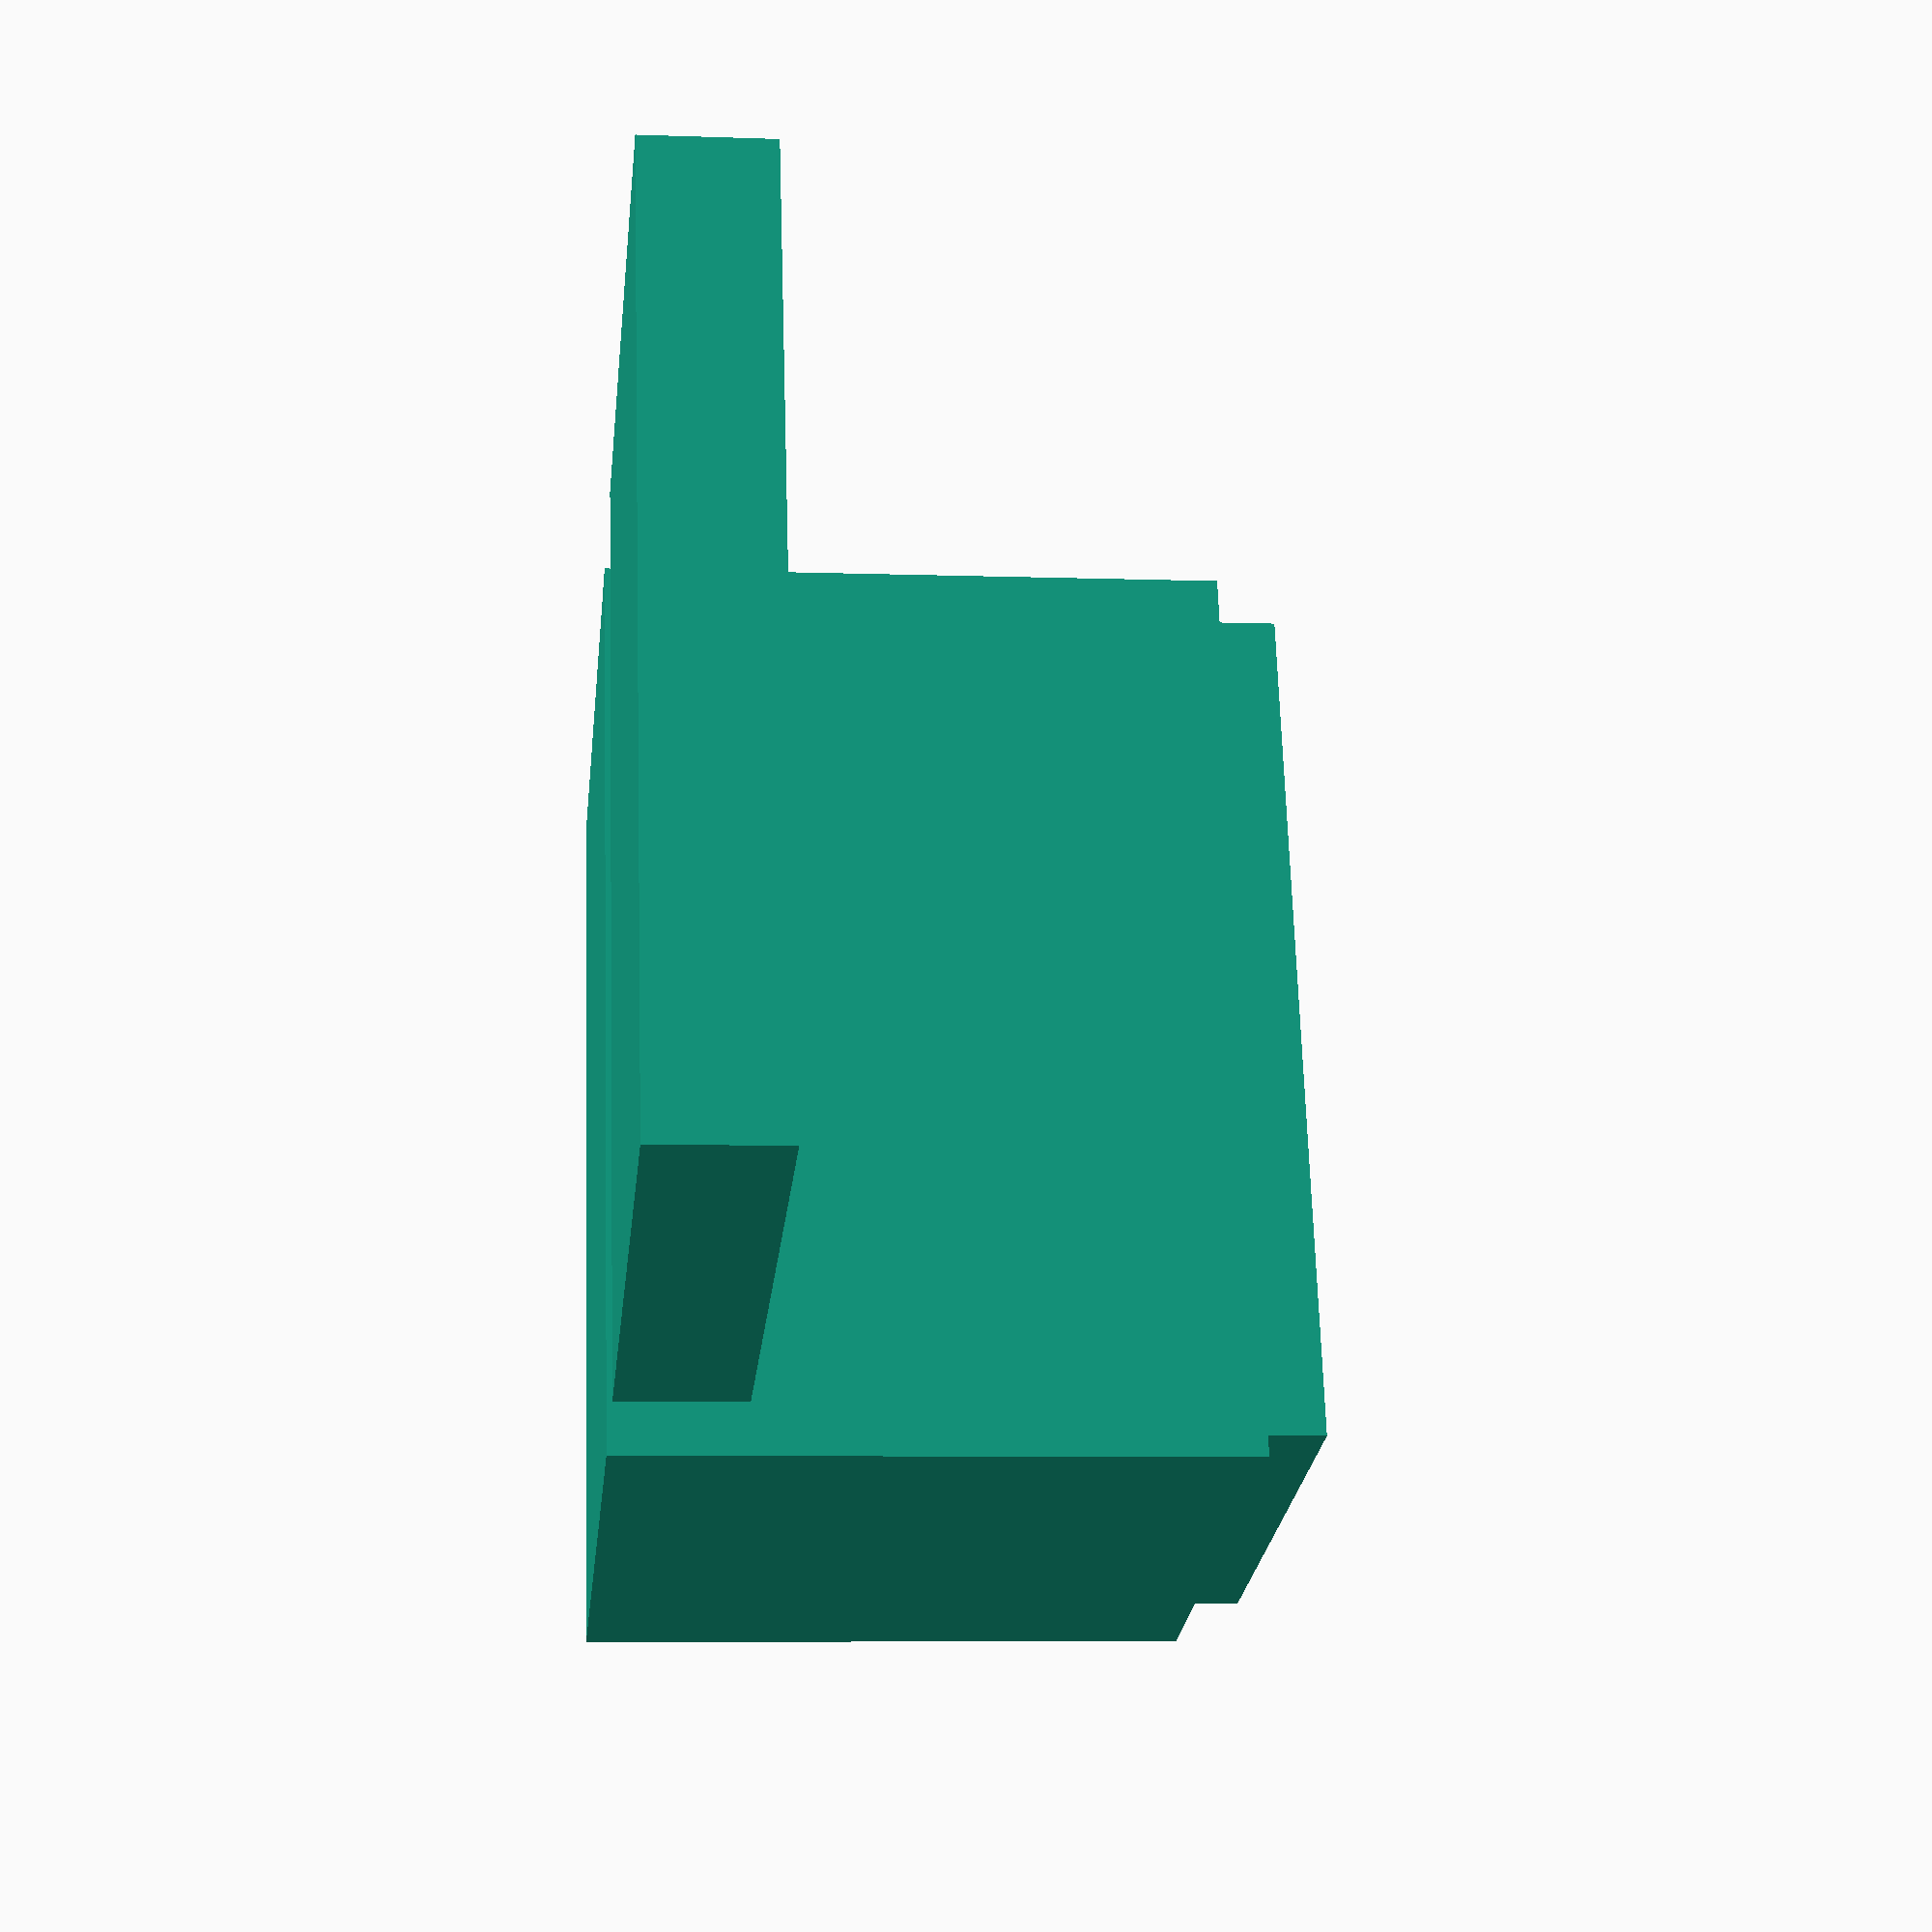
<openscad>
x = 20;
y = 30;
z = 20;

edge = 2;
lipw = edge/2;
liph = 2;
sep = 5;
tol = 0.2;

epsilon = 0.01;

difference() 
    {
        union()
        {   
            translate(v=[0,0,0]) 
                {
                    cube(size=[x,y,z], center=false);
                }
            translate(v=[lipw,lipw,0]) 
                {
                    cube(size=[x-edge,y-edge,z+liph], center=false);
                }
        }
        translate(v=[edge,edge,edge+epsilon]) 
            {
                cube(size=[x-(edge*2),y-(edge*2),z-edge+liph], center=false);
            }
    }

difference()
    {
         translate(v=[-(x+sep),0,0]) 
                {
                    cube(size=[x,y,liph+edge], center=false);
                }
         translate(v=[-(x+sep-lipw+(tol/2)),edge-(lipw+(tol/2)),lipw+epsilon]) 
            {
                cube(size=[x+tol-(lipw*2),y-(lipw*2)+tol,lipw+liph], center=false);
            }
        }
</openscad>
<views>
elev=186.5 azim=197.4 roll=276.1 proj=p view=solid
</views>
